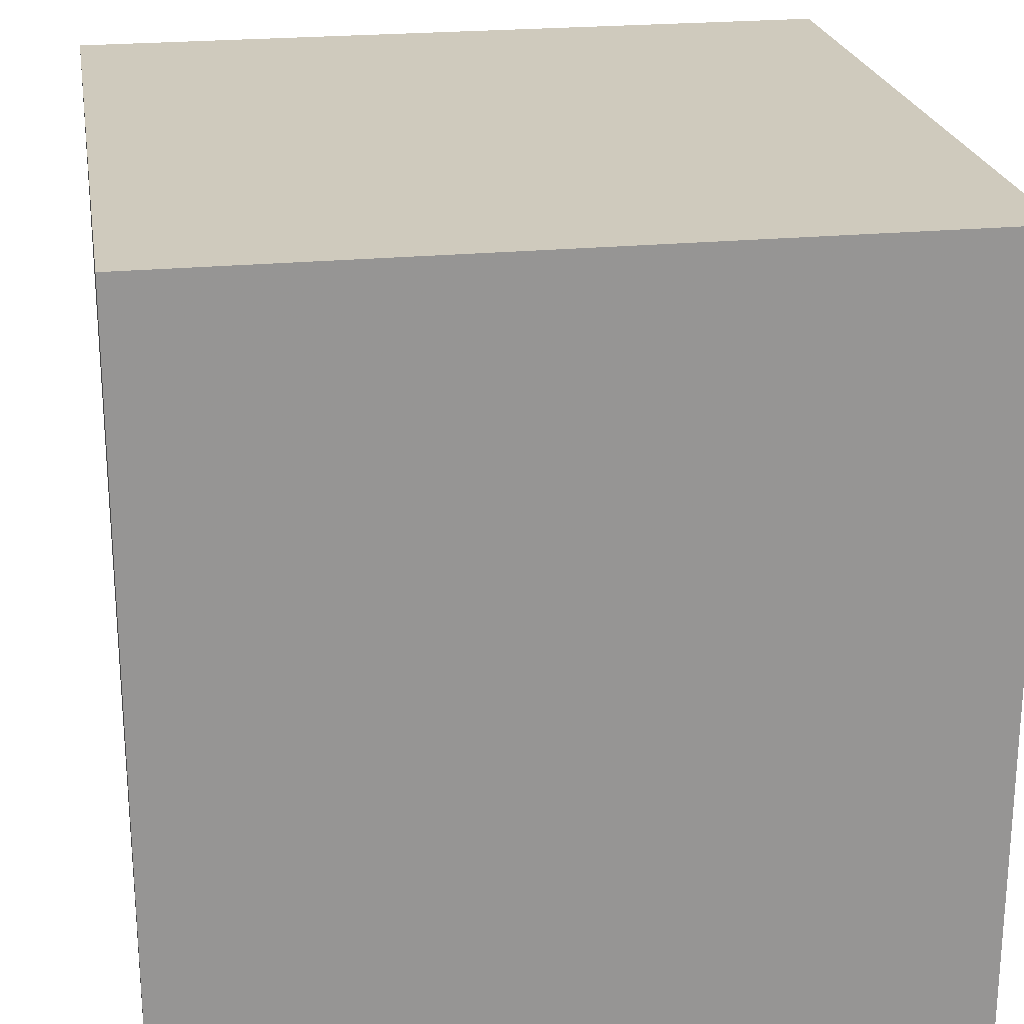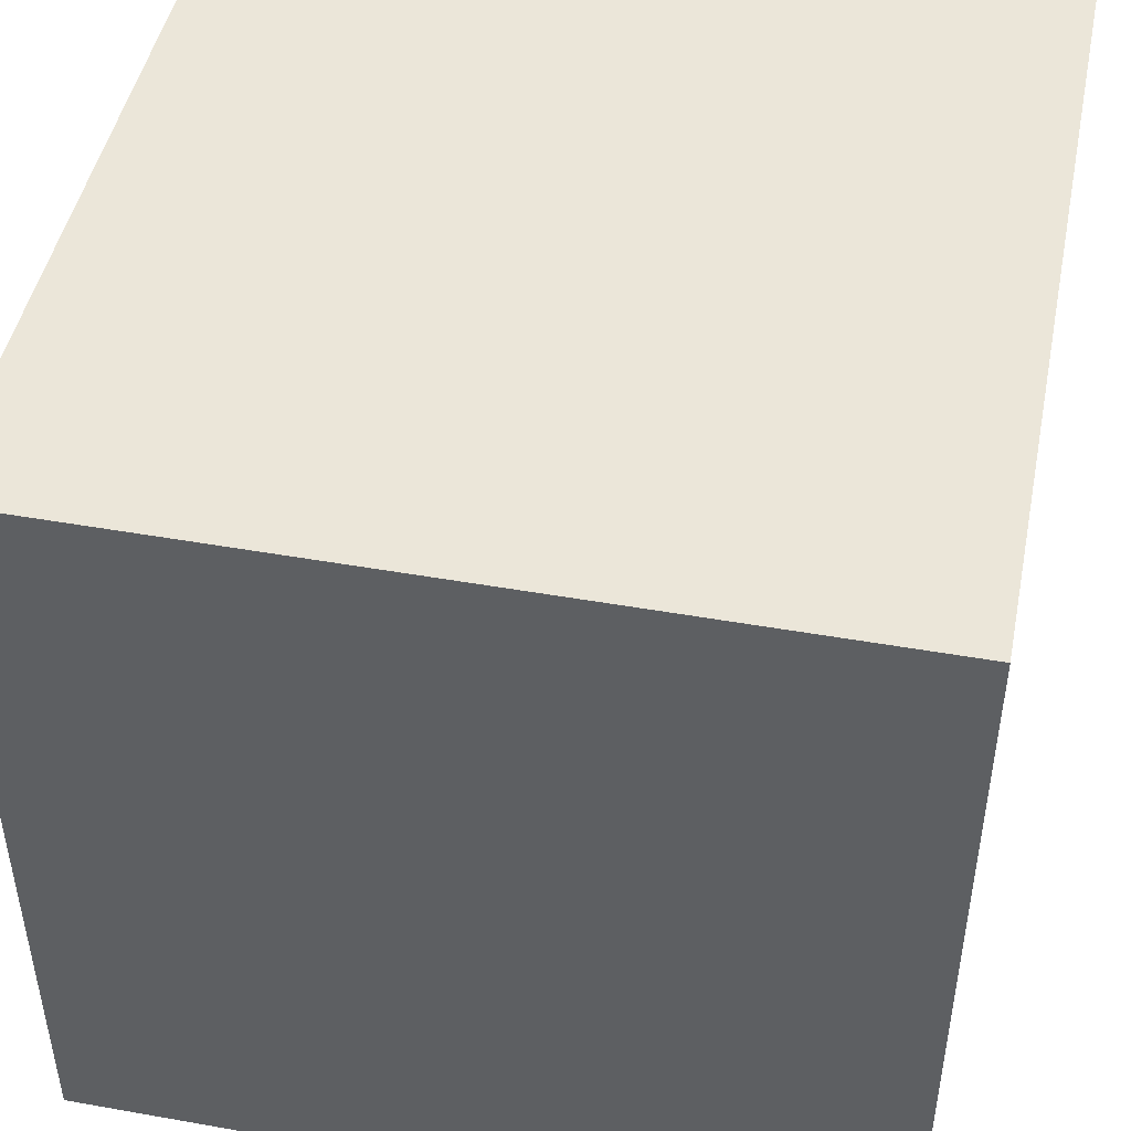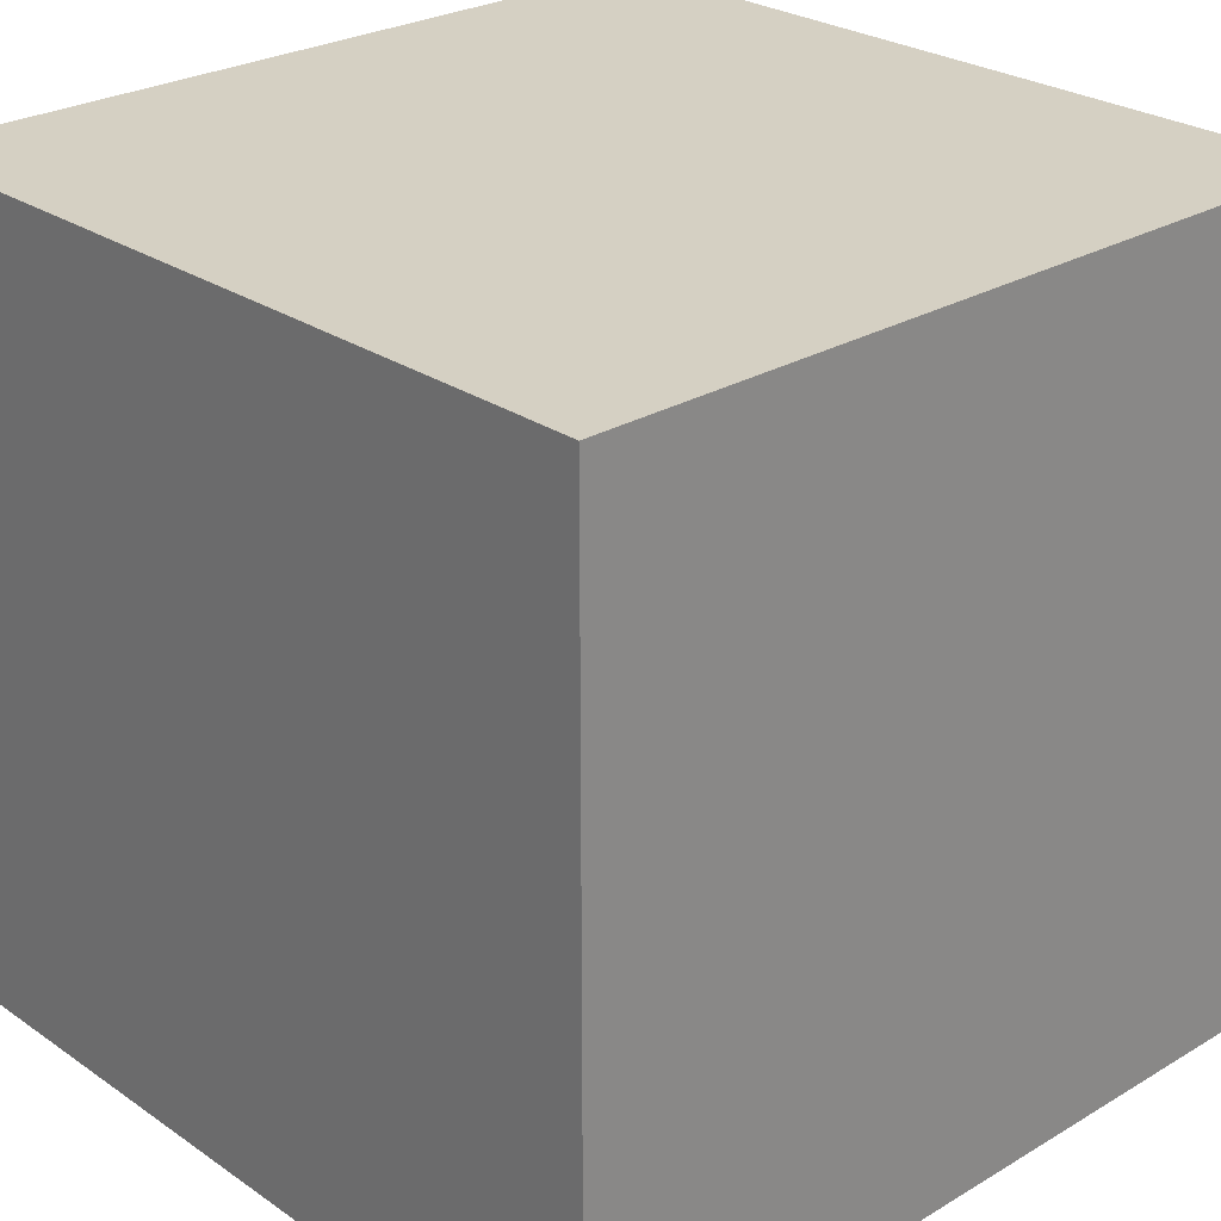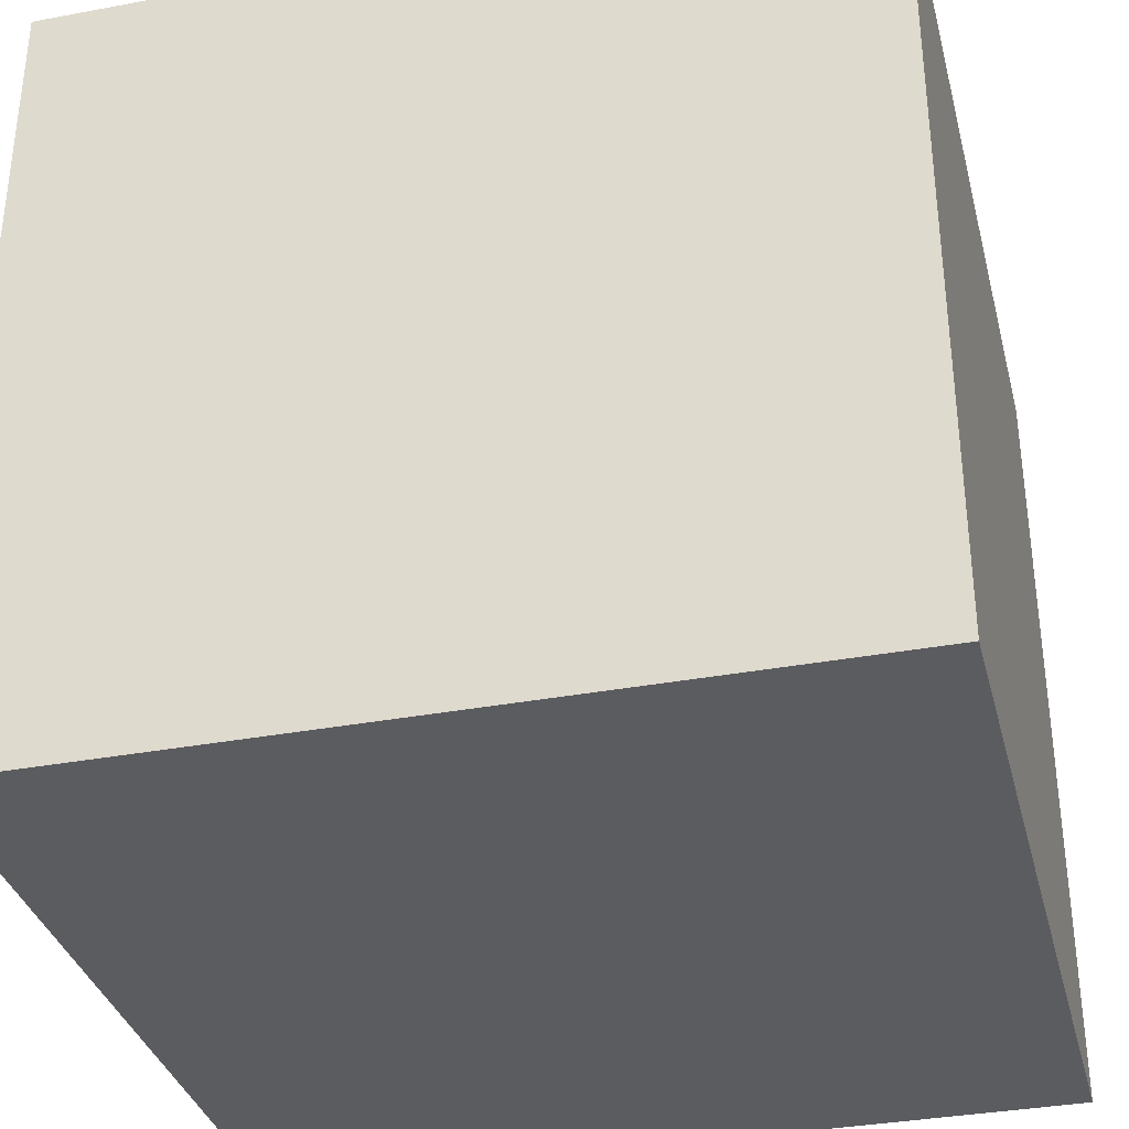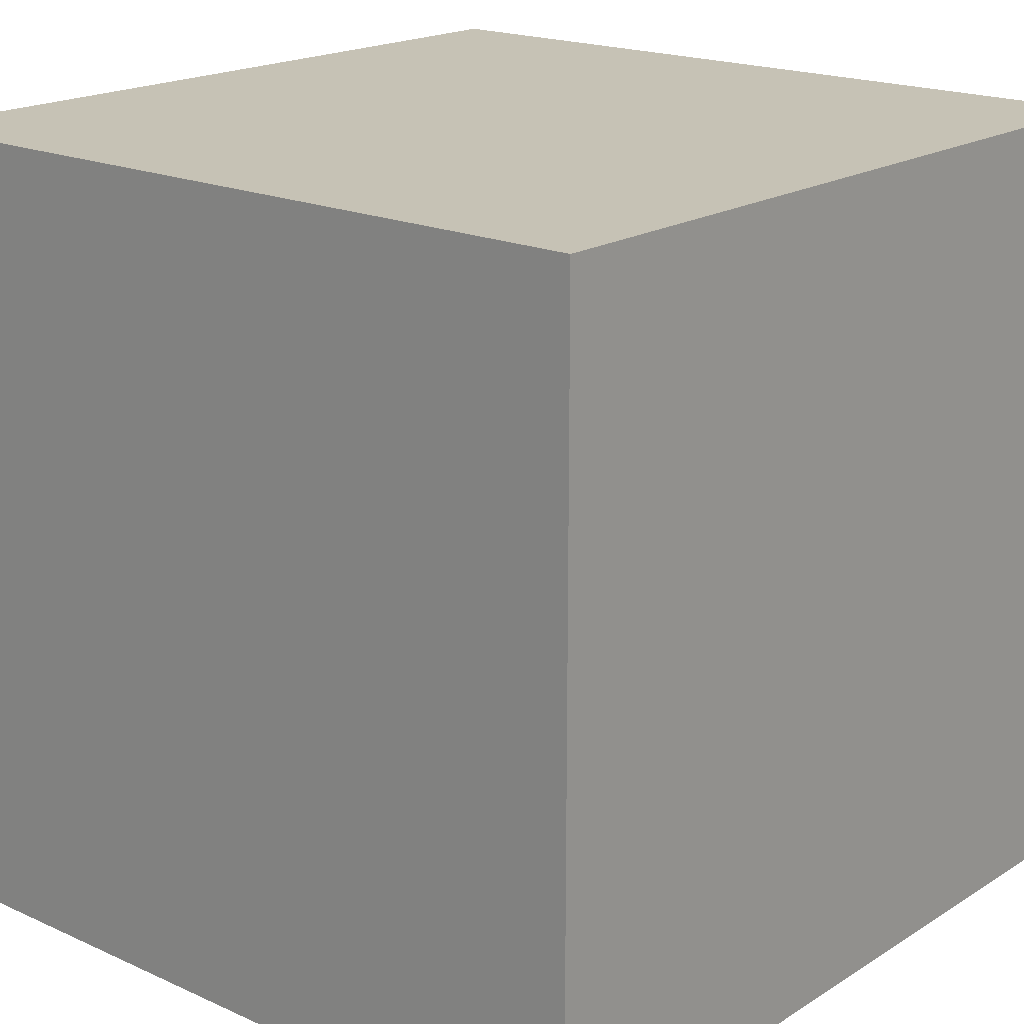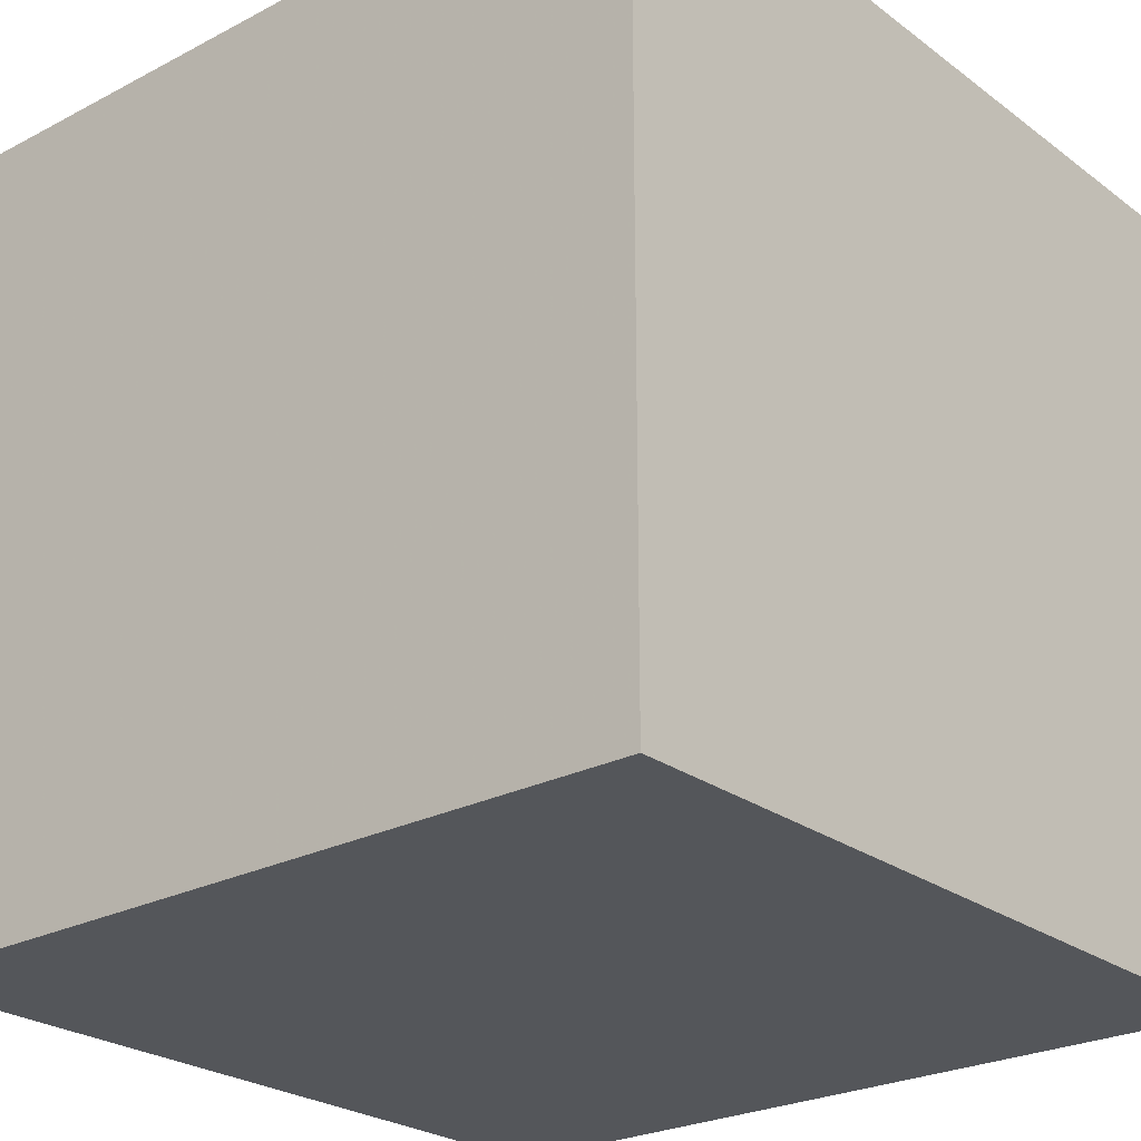
<metadata>
{"format":"obj","ext":"obj","renderer":"f3d","projection":"perspective","resolution":1024,"background":"white","views":[{"elev":22.9,"azim":-9.4,"up":"+Y"},{"elev":46.7,"azim":101.4,"up":"+Y"},{"elev":26.4,"azim":137.0,"up":"+Y"},{"elev":-34.6,"azim":-75.9,"up":"+Z"},{"elev":18.9,"azim":-49.5,"up":"+Y"},{"elev":-25.1,"azim":130.2,"up":"+Z"}]}
</metadata>
<code>
v -5 -5 -11
v -5 -5 -1
v -5 5 -11
v -5 5 -1
v 5 -5 -11
v 5 -5 -1
v 5 5 -11
v 5 5 -1
f 2 4 1
f 5 2 1
f 1 4 3
f 3 5 1
f 2 8 4
f 6 2 5
f 6 8 2
f 4 8 3
f 7 5 3
f 3 8 7
f 7 6 5
f 8 6 7

</code>
